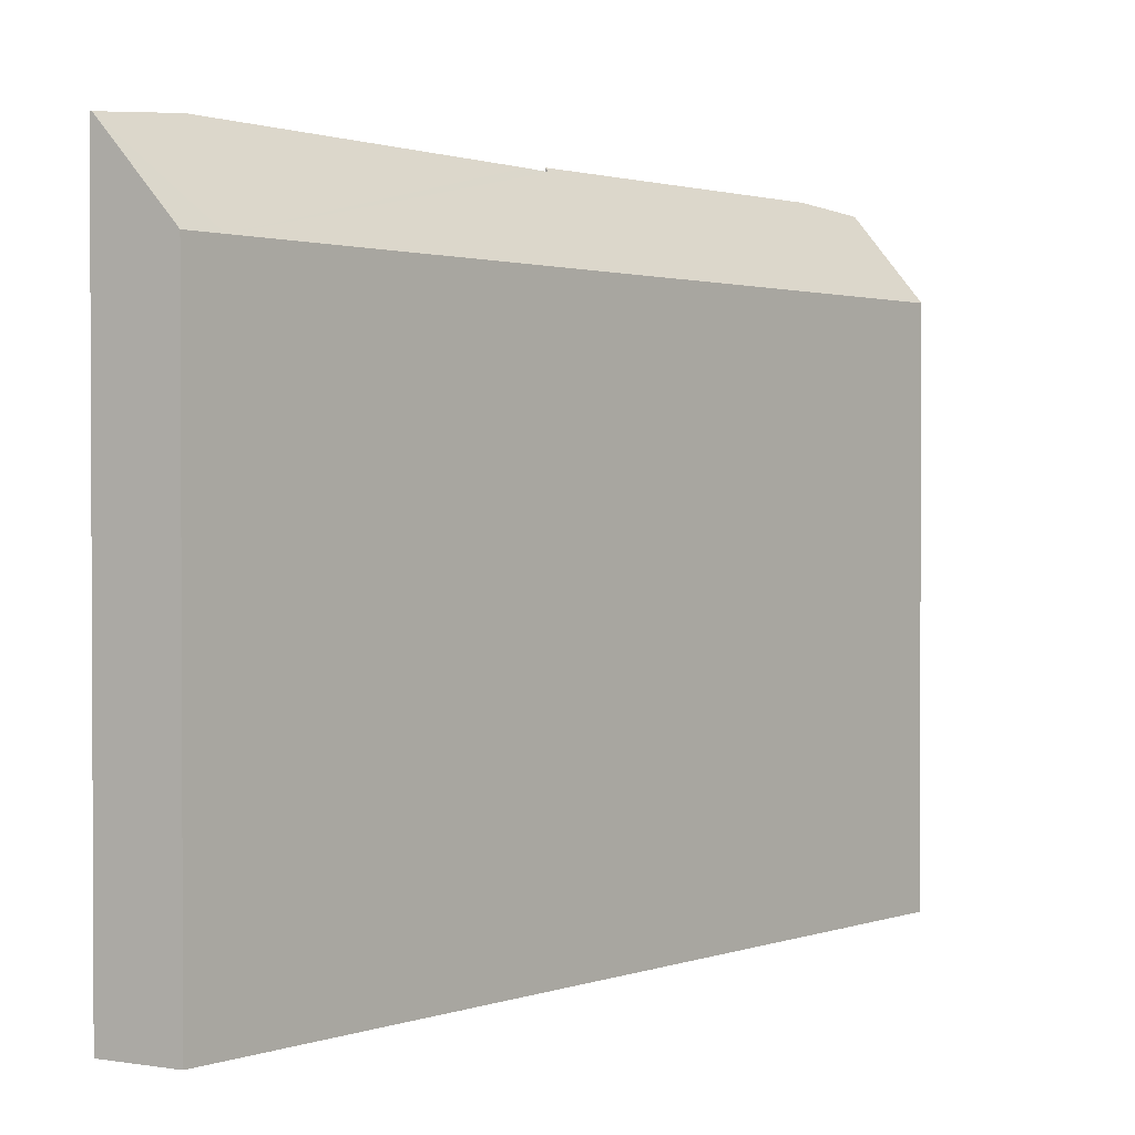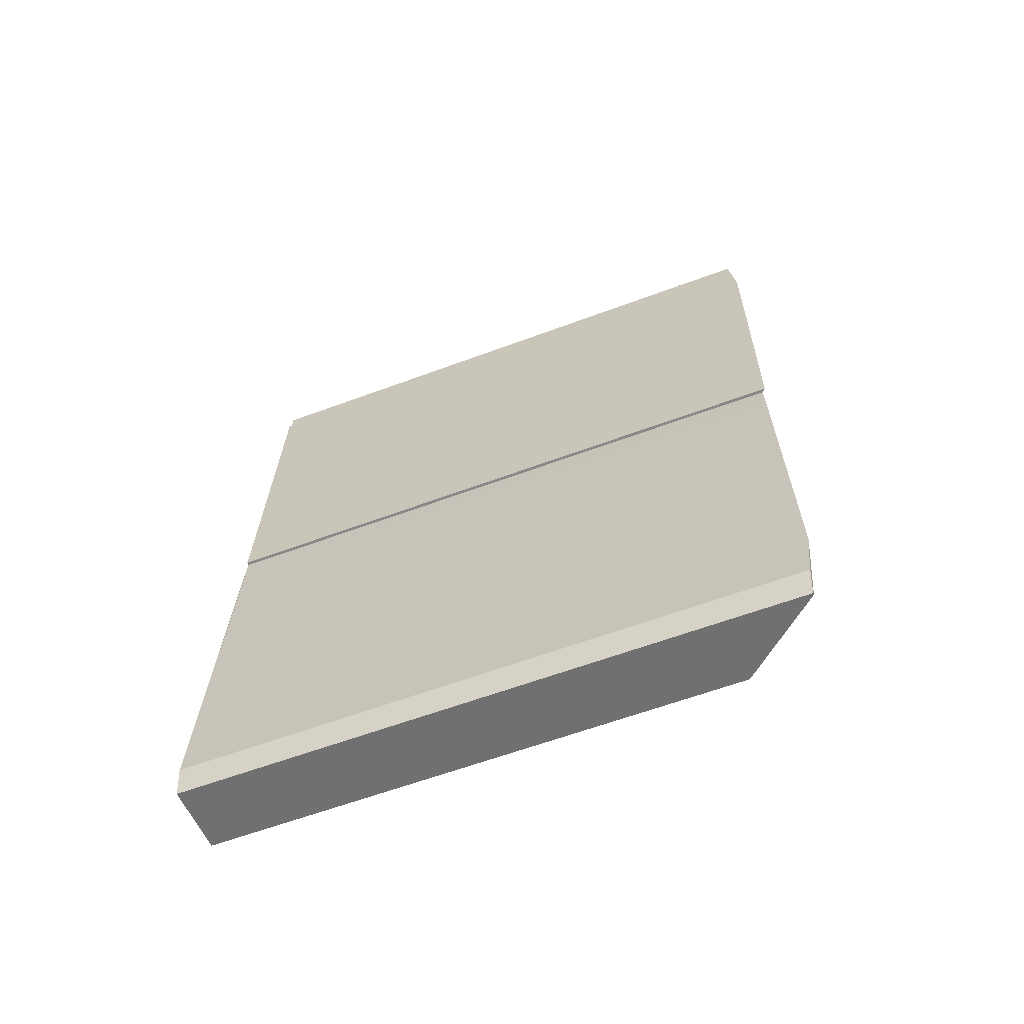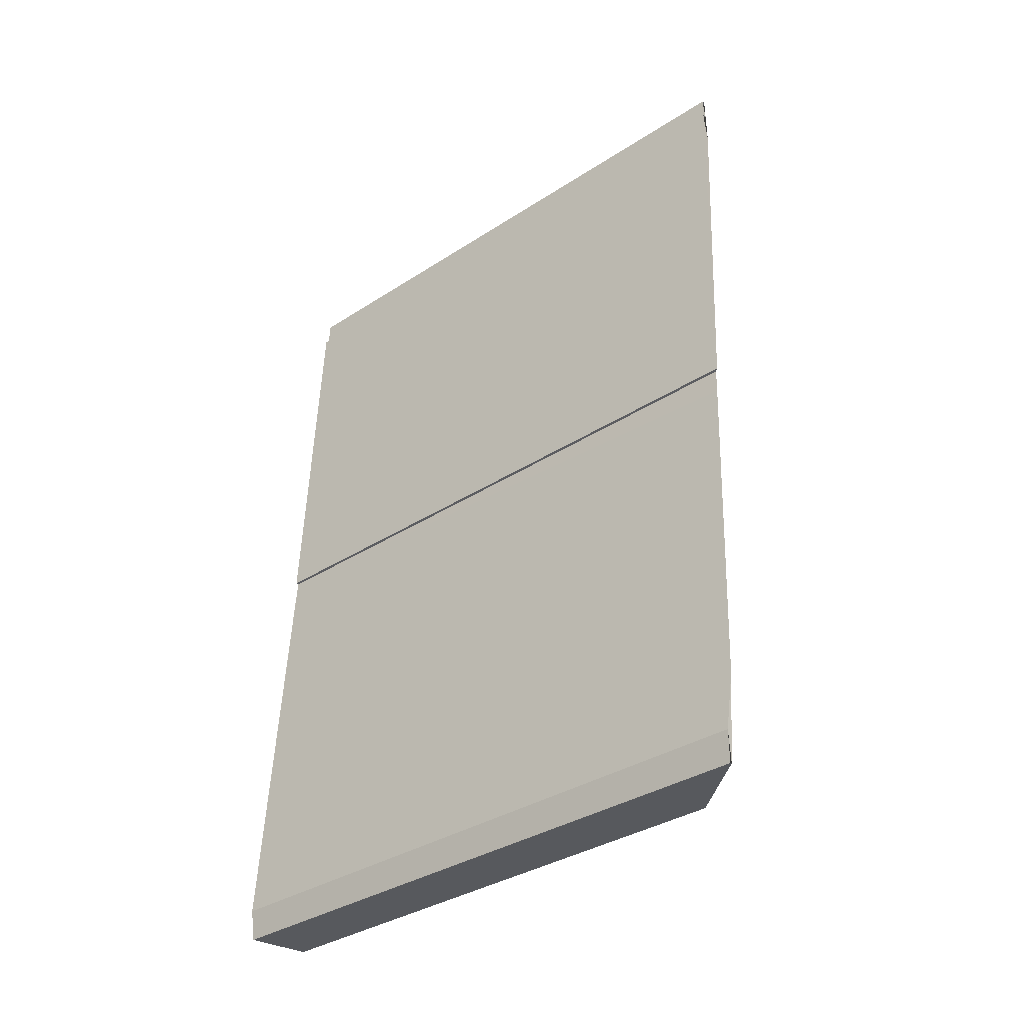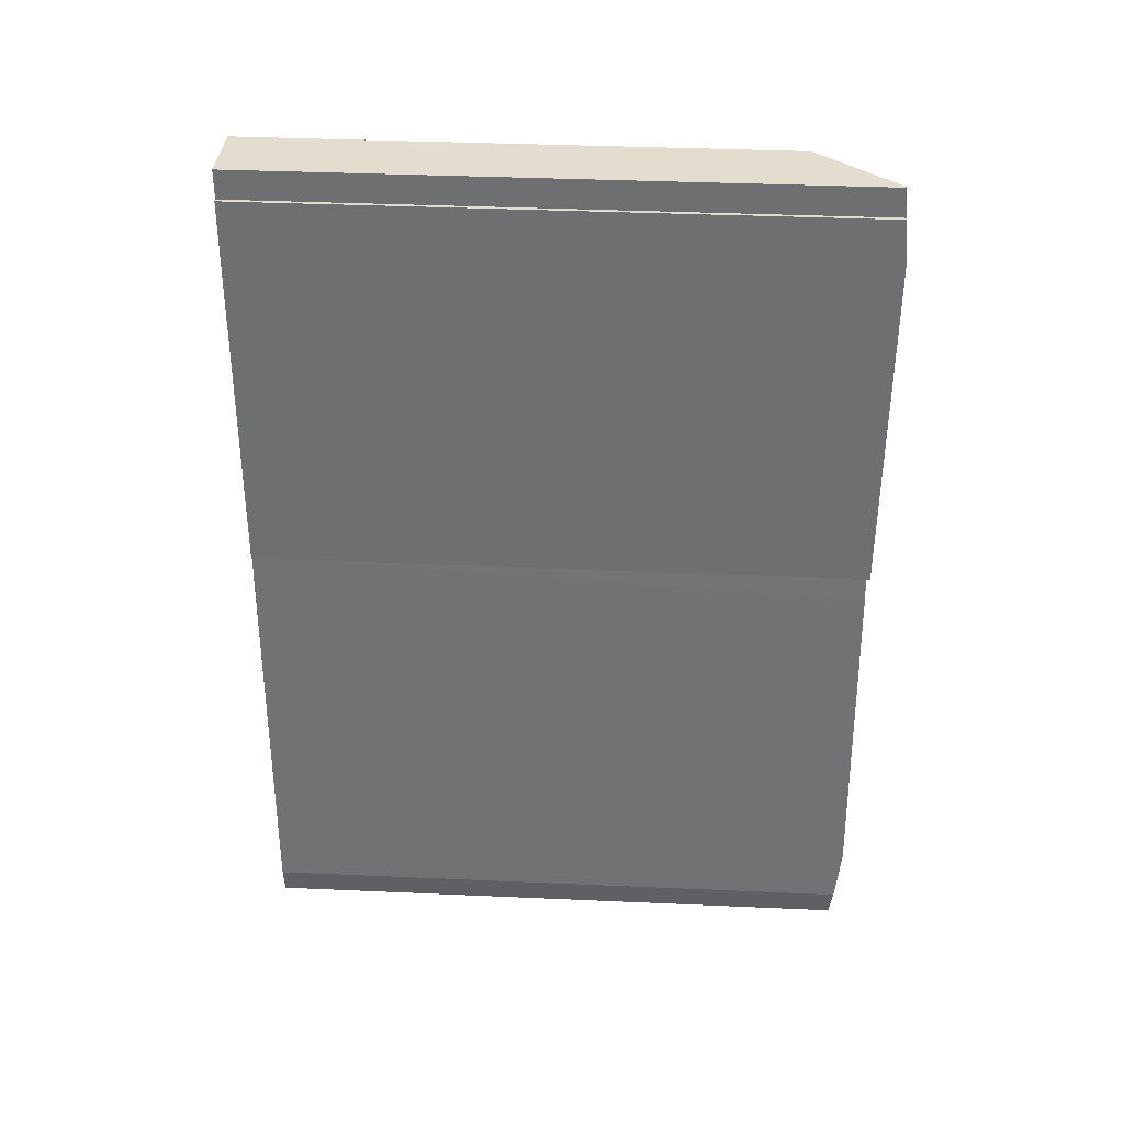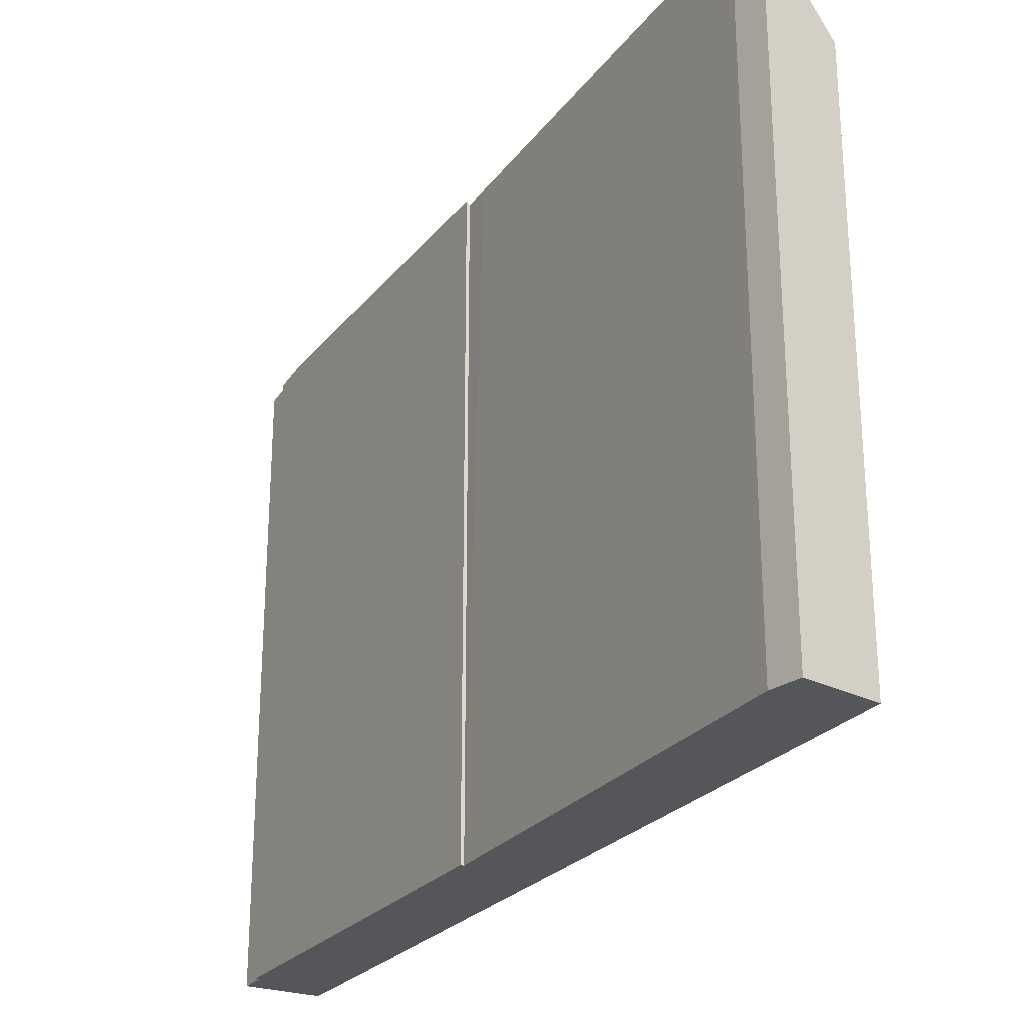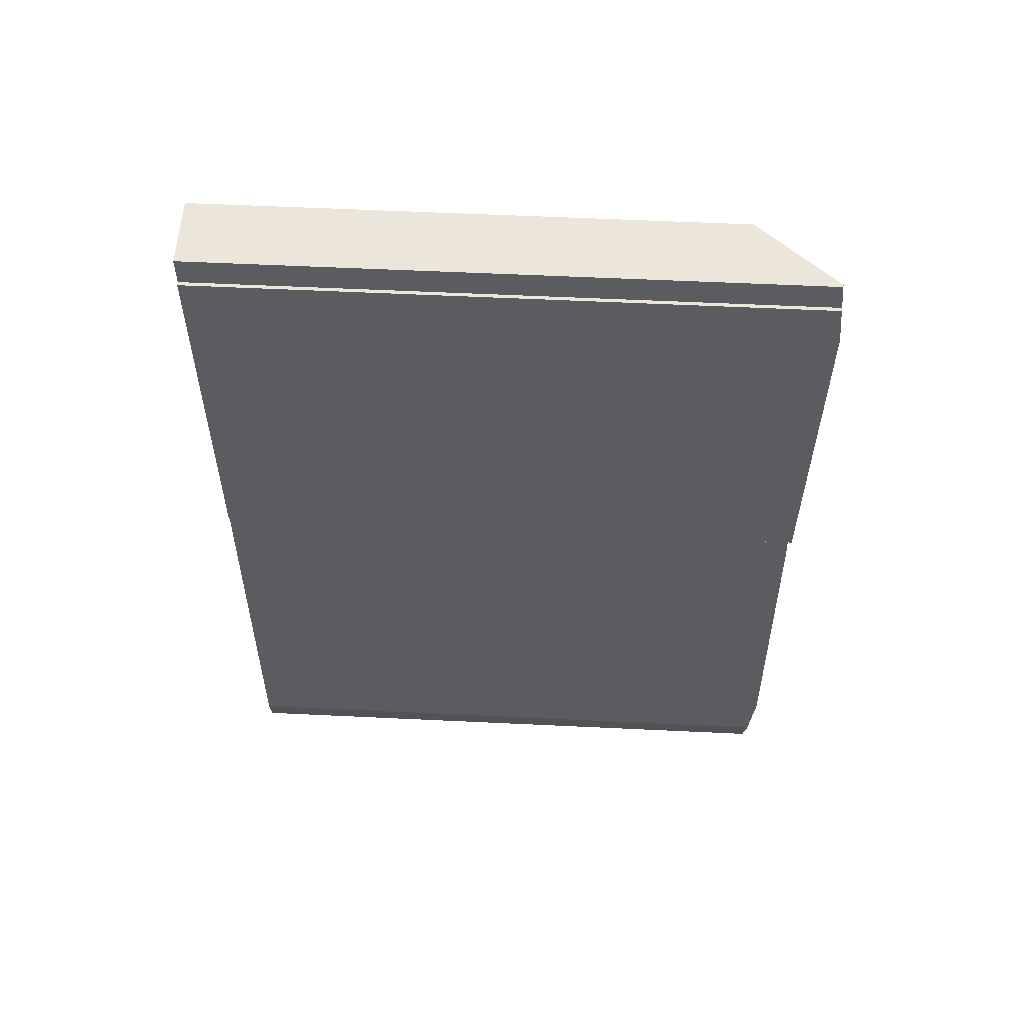
<metadata>
{"format":"obj","ext":"obj","renderer":"f3d","projection":"perspective","resolution":1024,"background":"white","views":[{"elev":1.5,"azim":-143.2,"up":"+Y"},{"elev":-61.2,"azim":110.8,"up":"+Z"},{"elev":-35.1,"azim":130.8,"up":"+Z"},{"elev":38.0,"azim":93.2,"up":"+Z"},{"elev":-25.7,"azim":147.5,"up":"+Y"},{"elev":58.8,"azim":92.8,"up":"+Z"}]}
</metadata>
<code>
v  1.872 9.511 -12.64
v  1.788 9.434 -13.42
v  1.835 9.567 -12.08
v  1.893 9.48 -12.95
v  1.497 9.526 -6.386
v  1.448 9.47 -6.388
v  1.234 9.549 -1.041
v  1.081 9.441 0.058
v  0.672 8.213 -12.69
v  0 8.214 5.03e-16
v  1.143 9.485 -0.385
v  1.482 9.484 -6.806
v  0.704 8.214 -13.29
v  1.121 9.433 0.06
v  1.143 2.357e-17 -0.385
v  1.121 -3.674e-18 0.06
v  1.202 9.477 -0.382
v  1.202 2.339e-17 -0.382
v  1.497 3.91e-16 -6.386
v  1.234 6.374e-17 -1.041
v  1.448 3.912e-16 -6.388
v  1.893 7.931e-16 -12.95
v  1.482 4.167e-16 -6.806
v  1.872 7.738e-16 -12.64
v  1.835 7.395e-16 -12.08
v  1.819 9.433 -13.42
v  1.819 8.219e-16 -13.42
v  1.081 -3.551e-18 0.058
v  0 0 0
v  0.704 8.138e-16 -13.29
v  1.788 8.217e-16 -13.42
v  0.672 7.77e-16 -12.69
g defaultobject
f 1 2 3
f 2 1 4
f 5 6 7
f 8 9 10
f 9 8 11
f 9 11 7
f 9 7 6
f 9 6 12
f 9 12 3
f 9 3 2
f 9 2 13
f 14 15 11
f 15 14 16
f 17 5 7
f 5 17 18
f 5 18 19
f 19 18 20
f 21 12 6
f 12 21 3
f 3 21 1
f 1 21 4
f 4 21 22
f 22 21 23
f 22 23 24
f 24 23 25
f 22 26 4
f 26 22 27
f 15 17 11
f 17 15 18
f 10 14 8
f 14 10 16
f 16 10 28
f 28 10 29
f 19 6 5
f 6 19 21
f 26 13 2
f 13 26 27
f 13 27 30
f 30 27 31
f 30 9 13
f 9 30 10
f 10 30 29
f 29 30 32
f 20 21 19
f 22 31 27
f 31 22 30
f 30 22 32
f 32 22 24
f 32 24 25
f 32 25 29
f 29 25 23
f 29 23 21
f 29 21 20
f 29 20 15
f 15 20 18
f 29 15 16
f 29 16 28

</code>
